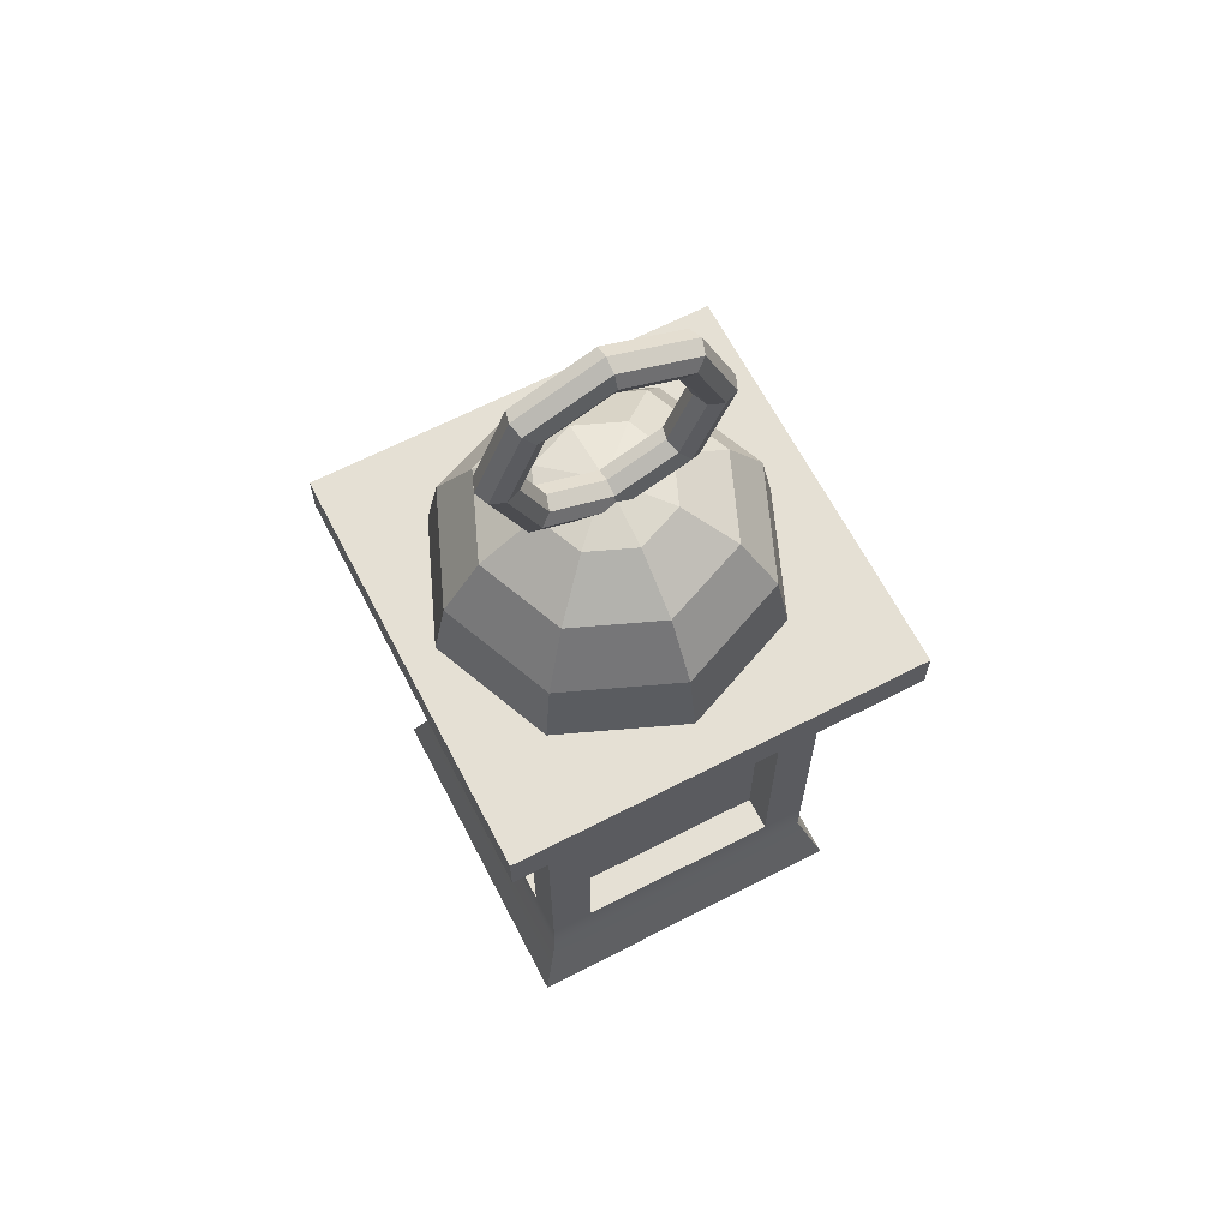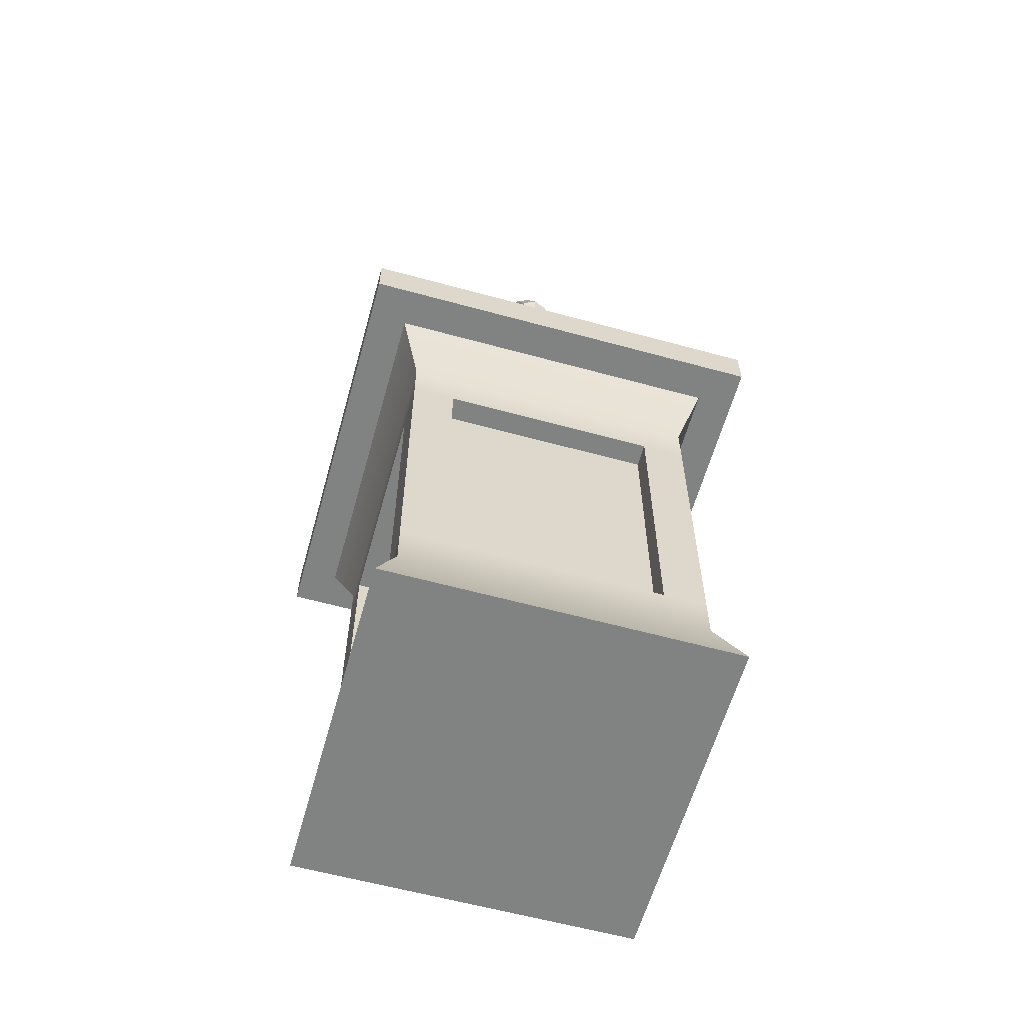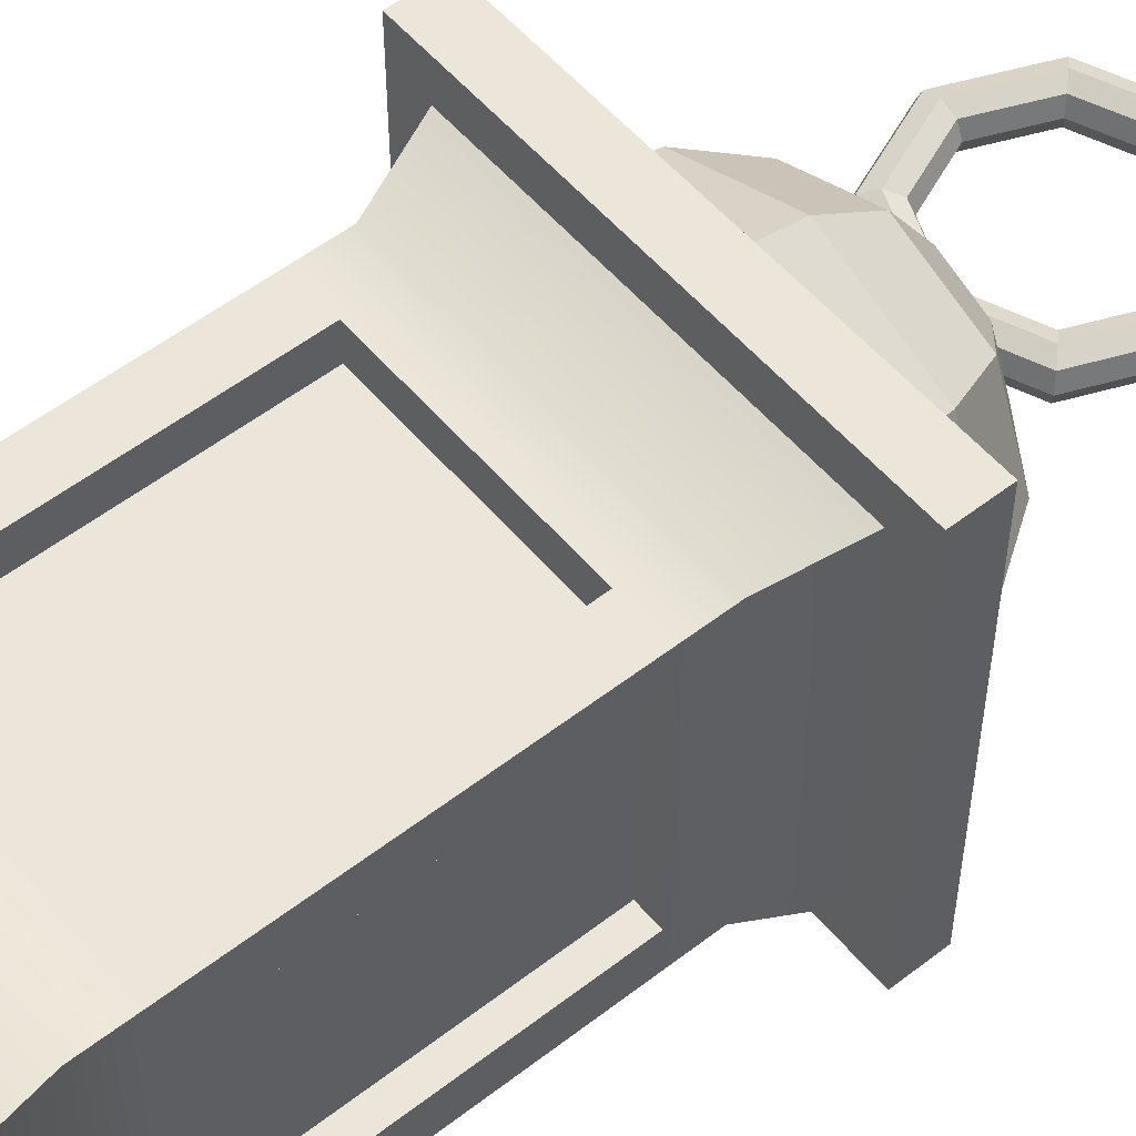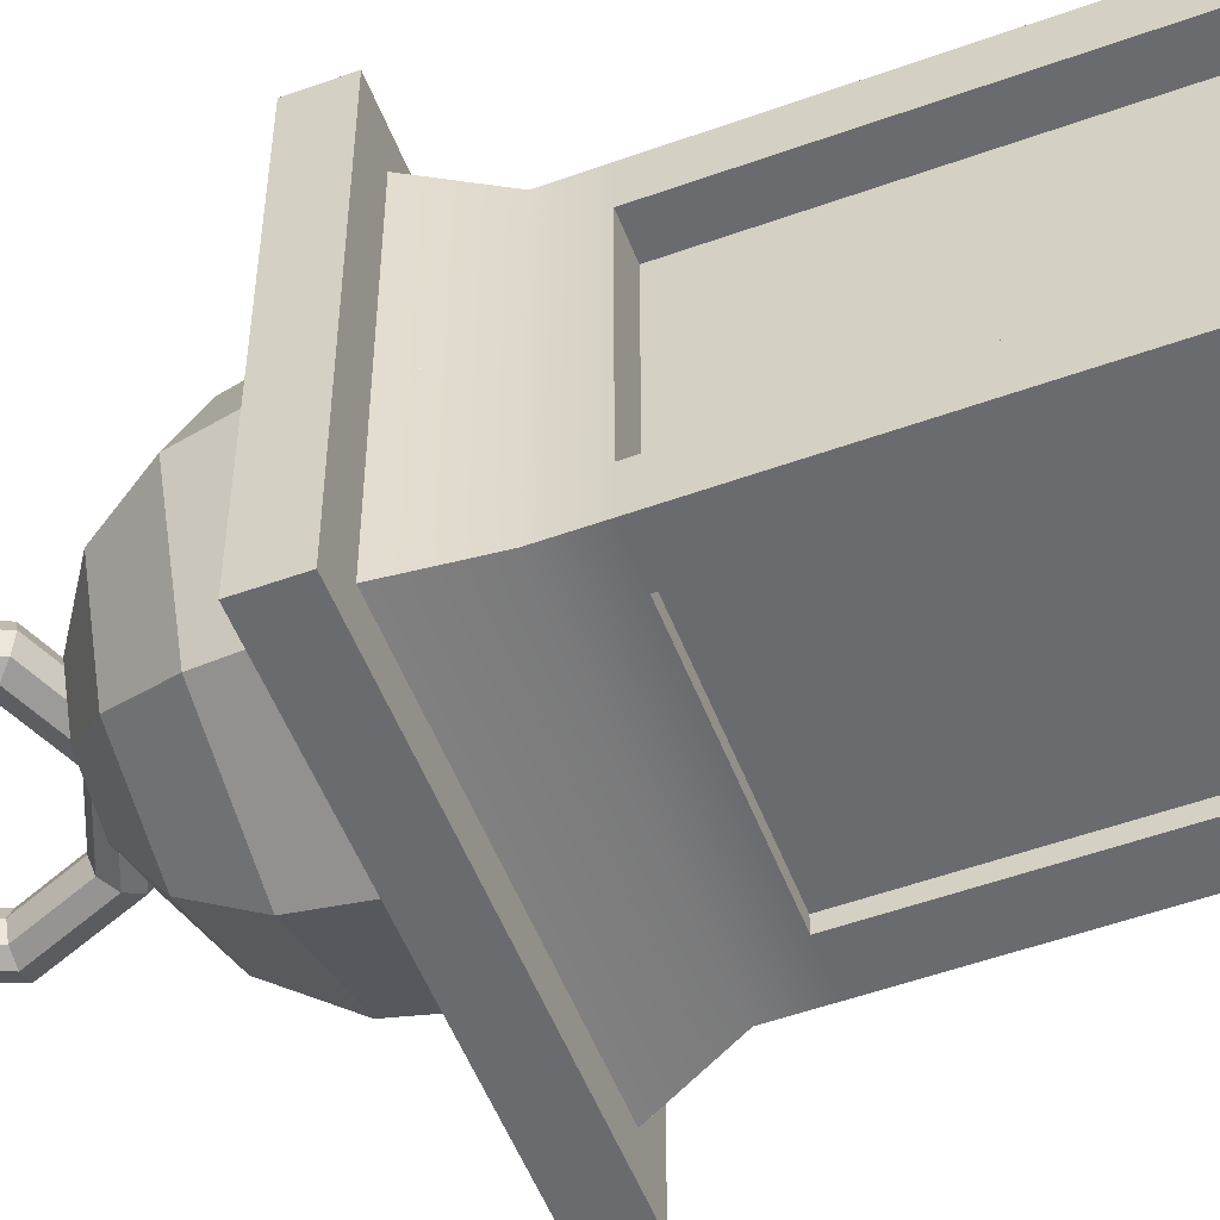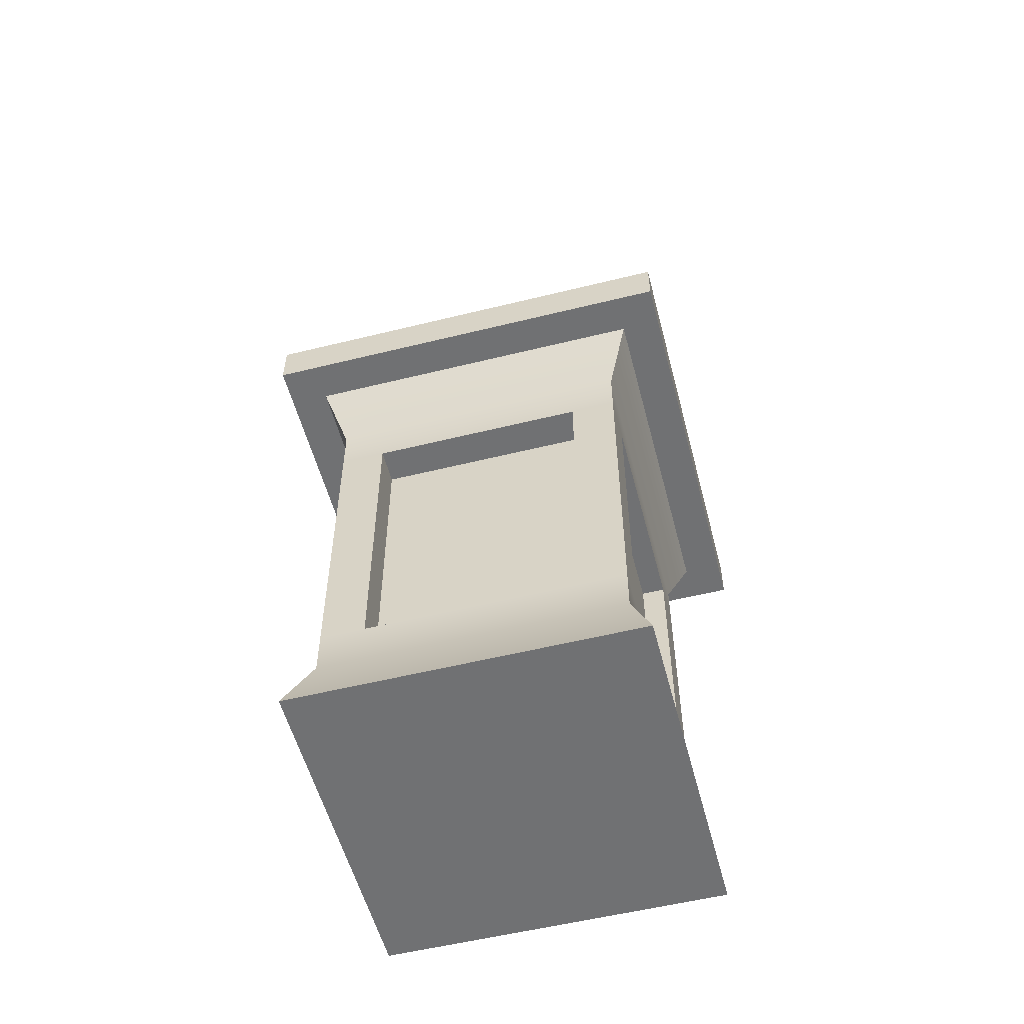
<metadata>
{"format":"obj","ext":"obj","renderer":"f3d","projection":"perspective","resolution":1024,"background":"white","views":[{"elev":65.2,"azim":-27.4,"up":"+Y"},{"elev":-60.6,"azim":74.4,"up":"+Y"},{"elev":54.3,"azim":50.6,"up":"+Z"},{"elev":-53.4,"azim":-69.0,"up":"+Z"},{"elev":-55.2,"azim":14.6,"up":"+Y"}]}
</metadata>
<code>
g default
v -10.61 76.25 15.83
v -15.45 78.26 15.83
v -20.3 76.25 15.83
v -22.3 71.4 15.83
v -20.3 66.56 15.83
v -15.45 64.55 15.83
v -10.61 66.56 15.83
v -8.603 71.4 15.83
v -10.25 76.6 17.04
v -15.45 78.76 17.04
v -20.65 76.6 17.04
v -22.81 71.4 17.04
v -20.65 66.21 17.04
v -15.45 64.05 17.04
v -10.25 66.21 17.04
v -8.101 71.4 17.04
v -9.399 77.46 17.54
v -15.45 79.97 17.54
v -21.51 77.46 17.54
v -24.02 71.4 17.54
v -21.51 65.35 17.54
v -15.45 62.84 17.54
v -9.399 65.35 17.54
v -6.89 71.4 17.54
v -8.542 78.32 17.04
v -15.45 81.18 17.04
v -22.36 78.32 17.04
v -25.23 71.4 17.04
v -22.36 64.49 17.04
v -15.45 61.63 17.04
v -8.542 64.49 17.04
v -5.68 71.4 17.04
v -8.188 78.67 15.83
v -15.45 81.68 15.83
v -22.72 78.67 15.83
v -25.73 71.4 15.83
v -22.72 64.14 15.83
v -15.45 61.13 15.83
v -8.188 64.14 15.83
v -5.178 71.4 15.83
v -8.542 78.32 14.62
v -15.45 81.18 14.62
v -22.36 78.32 14.62
v -25.23 71.4 14.62
v -22.36 64.49 14.62
v -15.45 61.63 14.62
v -8.542 64.49 14.62
v -5.68 71.4 14.62
v -9.399 77.46 14.11
v -15.45 79.97 14.11
v -21.51 77.46 14.11
v -24.02 71.4 14.11
v -21.51 65.35 14.11
v -15.45 62.84 14.11
v -9.399 65.35 14.11
v -6.89 71.4 14.11
v -10.25 76.6 14.62
v -15.45 78.76 14.62
v -20.65 76.6 14.62
v -22.81 71.4 14.62
v -20.65 66.21 14.62
v -15.45 64.05 14.62
v -10.25 66.21 14.62
v -8.101 71.4 14.62
v -11.33 35.3 11.33
v -15.35 35.3 9.666
v -19.37 35.3 11.33
v -21.04 35.3 15.35
v -19.37 35.3 19.38
v -15.35 35.3 21.04
v -11.33 35.3 19.38
v -9.662 35.3 15.35
v -7.919 38.52 7.923
v -15.35 38.52 4.844
v -22.78 38.52 7.923
v -25.86 38.52 15.35
v -22.78 38.52 22.79
v -15.35 38.52 25.86
v -7.919 38.52 22.79
v -4.84 38.52 15.35
v -5.64 43.34 5.644
v -15.35 43.34 1.622
v -25.06 43.34 5.644
v -29.08 43.34 15.35
v -25.06 43.34 25.06
v -15.35 43.34 29.09
v -5.64 43.34 25.06
v -1.618 43.34 15.35
v -4.84 49.03 4.844
v -15.35 49.03 0.4909
v -25.86 49.03 4.844
v -30.21 49.03 15.35
v -25.86 49.03 25.86
v -15.35 49.03 30.22
v -4.84 49.03 25.86
v -0.4869 49.03 15.35
v -5.64 54.72 5.644
v -15.35 54.72 1.622
v -25.06 54.72 5.644
v -29.08 54.72 15.35
v -25.06 54.72 25.06
v -15.35 54.72 29.09
v -5.64 54.72 25.06
v -1.618 54.72 15.35
v -7.919 59.54 7.923
v -15.35 59.54 4.844
v -22.78 59.54 7.923
v -25.86 59.54 15.35
v -22.78 59.54 22.79
v -15.35 59.54 25.86
v -7.919 59.54 22.79
v -4.84 59.54 15.35
v -11.33 62.76 11.33
v -15.35 62.76 9.666
v -19.37 62.76 11.33
v -21.04 62.76 15.35
v -19.37 62.76 19.38
v -15.35 62.76 21.04
v -11.33 62.76 19.38
v -9.662 62.76 15.35
v -15.35 34.16 15.35
v -15.35 63.89 15.35
v -29.65 -0.3154 30.65
v 0 -0.3154 30.65
v -29.65 45.13 30.65
v 0 45.13 30.65
v -29.65 45.13 1
v 0 45.13 1
v -29.65 -0.3154 1
v 0 -0.3154 1
v -29.65 49.03 30.65
v 0 49.03 30.65
v 0 49.03 1
v -29.65 49.03 1
v -32.95 45.13 33.95
v 3.3 45.13 33.95
v 3.3 49.03 33.95
v -32.95 49.03 33.95
v 3.3 45.13 -2.3
v 3.3 49.03 -2.3
v -32.95 45.13 -2.3
v -32.95 49.03 -2.3
v -27.73 5.414 28.73
v -1.92 5.414 28.73
v -1.92 39.4 28.73
v -27.73 39.4 28.73
v -27.73 39.4 2.92
v -1.92 39.4 2.92
v -1.92 5.414 2.92
v -27.73 5.414 2.92
v -27.73 9.263 28.73
v -1.92 9.263 28.73
v -1.92 35.55 28.73
v -27.73 35.55 28.73
v -27.73 35.55 2.92
v -1.92 35.55 2.92
v -1.92 9.263 2.92
v -27.73 9.263 2.92
v -27.73 14.06 28.73
v -1.92 14.06 28.73
v -1.92 30.75 28.73
v -27.73 30.75 28.73
v -27.73 30.75 2.92
v -1.92 30.75 2.92
v -1.92 14.06 2.92
v -27.73 14.06 2.92
v -5.723 30.75 28.73
v -5.723 35.55 28.73
v -5.723 39.4 28.73
v -4.368 45.13 30.65
v -2.041 45.13 33.95
v -2.041 49.03 33.95
v -4.368 49.03 30.65
v -4.368 49.03 1
v -2.041 49.03 -2.3
v -2.041 45.13 -2.3
v -4.368 45.13 1
v -5.723 39.4 2.92
v -5.723 35.55 2.92
v -5.723 30.75 2.92
v -5.723 14.06 2.92
v -5.723 9.263 2.92
v -5.723 5.414 2.92
v -4.368 -0.3154 1
v -4.368 -0.3154 30.65
v -5.723 5.414 28.73
v -5.723 9.263 28.73
v -5.723 14.06 28.73
v -23.93 30.75 28.73
v -23.93 35.55 28.73
v -23.93 39.4 28.73
v -25.29 45.13 30.65
v -27.61 45.13 33.95
v -27.61 49.03 33.95
v -25.29 49.03 30.65
v -25.29 49.03 1
v -27.61 49.03 -2.3
v -27.61 45.13 -2.3
v -25.29 45.13 1
v -23.93 39.4 2.92
v -23.93 35.55 2.92
v -23.93 30.75 2.92
v -23.93 14.06 2.92
v -23.93 9.263 2.92
v -23.93 5.414 2.92
v -25.29 -0.3154 1
v -25.29 -0.3154 30.65
v -23.93 5.414 28.73
v -23.93 9.263 28.73
v -23.93 14.06 28.73
v -1.92 30.75 6.583
v -1.92 35.55 6.583
v -1.92 39.4 6.583
v 0 45.13 5.208
v 3.3 45.13 2.844
v 3.3 49.03 2.844
v 0 49.03 5.208
v -4.368 49.03 5.208
v -25.29 49.03 5.208
v -29.65 49.03 5.208
v -32.95 49.03 2.844
v -32.95 45.13 2.844
v -29.65 45.13 5.208
v -27.73 39.4 6.583
v -27.73 35.55 6.583
v -27.73 30.75 6.583
v -27.73 14.06 6.583
v -27.73 9.263 6.583
v -27.73 5.414 6.583
v -29.65 -0.3154 5.208
v -25.29 -0.3154 5.208
v -4.368 -0.3154 5.208
v 0 -0.3154 5.208
v -1.92 5.414 6.583
v -1.92 9.263 6.583
v -1.92 14.06 6.583
v -1.92 30.75 25.07
v -1.92 35.55 25.07
v -1.92 39.4 25.07
v 0 45.13 26.45
v 3.3 45.13 28.81
v 3.3 49.03 28.81
v 0 49.03 26.45
v -4.368 49.03 26.45
v -25.29 49.03 26.45
v -29.65 49.03 26.45
v -32.95 49.03 28.81
v -32.95 45.13 28.81
v -29.65 45.13 26.45
v -27.73 39.4 25.07
v -27.73 35.55 25.07
v -27.73 30.75 25.07
v -27.73 14.06 25.07
v -27.73 9.263 25.07
v -27.73 5.414 25.07
v -29.65 -0.3154 26.45
v -25.29 -0.3154 26.45
v -4.368 -0.3154 26.45
v 0 -0.3154 26.45
v -1.92 5.414 25.07
v -1.92 9.263 25.07
v -1.92 14.06 25.07
v -23.93 35.55 24.93
v -5.723 35.55 24.93
v -23.93 30.75 24.93
v -5.723 30.75 24.93
v -23.93 14.06 24.93
v -5.723 14.06 24.93
v -23.93 9.263 24.93
v -5.723 9.263 24.93
v -23.93 30.75 6.72
v -5.723 30.75 6.72
v -23.93 35.55 6.72
v -5.723 35.55 6.72
v -23.93 14.06 6.72
v -5.723 14.06 6.72
v -23.93 9.263 6.72
v -5.723 9.263 6.72
v -5.72 35.55 25.07
v -5.72 35.55 6.583
v -5.72 30.75 25.07
v -5.72 30.75 6.583
v -5.72 9.263 25.07
v -5.72 14.06 25.07
v -5.72 9.263 6.583
v -5.72 14.06 6.583
v -23.93 30.75 25.07
v -23.93 30.75 6.583
v -23.93 35.55 25.07
v -23.93 35.55 6.583
v -23.93 14.06 25.07
v -23.93 14.06 6.583
v -23.93 9.263 25.07
v -23.93 9.263 6.583
g pTorus2
f 2 1 9 10
f 3 2 10 11
f 4 3 11 12
f 5 4 12 13
f 6 5 13 14
f 7 6 14 15
f 8 7 15 16
f 1 8 16 9
f 10 9 17 18
f 11 10 18 19
f 12 11 19 20
f 13 12 20 21
f 14 13 21 22
f 15 14 22 23
f 16 15 23 24
f 9 16 24 17
f 18 17 25 26
f 19 18 26 27
f 20 19 27 28
f 21 20 28 29
f 22 21 29 30
f 23 22 30 31
f 24 23 31 32
f 17 24 32 25
f 26 25 33 34
f 27 26 34 35
f 28 27 35 36
f 29 28 36 37
f 30 29 37 38
f 31 30 38 39
f 32 31 39 40
f 25 32 40 33
f 34 33 41 42
f 35 34 42 43
f 36 35 43 44
f 37 36 44 45
f 38 37 45 46
f 39 38 46 47
f 40 39 47 48
f 33 40 48 41
f 42 41 49 50
f 43 42 50 51
f 44 43 51 52
f 45 44 52 53
f 46 45 53 54
f 47 46 54 55
f 48 47 55 56
f 41 48 56 49
f 50 49 57 58
f 51 50 58 59
f 52 51 59 60
f 53 52 60 61
f 54 53 61 62
f 55 54 62 63
f 56 55 63 64
f 49 56 64 57
f 58 57 1 2
f 59 58 2 3
f 60 59 3 4
f 61 60 4 5
f 62 61 5 6
f 63 62 6 7
f 64 63 7 8
f 57 64 8 1
f 65 66 74 73
f 66 67 75 74
f 67 68 76 75
f 68 69 77 76
f 69 70 78 77
f 70 71 79 78
f 71 72 80 79
f 72 65 73 80
f 73 74 82 81
f 74 75 83 82
f 75 76 84 83
f 76 77 85 84
f 77 78 86 85
f 78 79 87 86
f 79 80 88 87
f 80 73 81 88
f 81 82 90 89
f 82 83 91 90
f 83 84 92 91
f 84 85 93 92
f 85 86 94 93
f 86 87 95 94
f 87 88 96 95
f 88 81 89 96
f 89 90 98 97
f 90 91 99 98
f 91 92 100 99
f 92 93 101 100
f 93 94 102 101
f 94 95 103 102
f 95 96 104 103
f 96 89 97 104
f 97 98 106 105
f 98 99 107 106
f 99 100 108 107
f 100 101 109 108
f 101 102 110 109
f 102 103 111 110
f 103 104 112 111
f 104 97 105 112
f 105 106 114 113
f 106 107 115 114
f 107 108 116 115
f 108 109 117 116
f 109 110 118 117
f 110 111 119 118
f 111 112 120 119
f 112 105 113 120
f 66 65 121
f 67 66 121
f 68 67 121
f 69 68 121
f 70 69 121
f 71 70 121
f 72 71 121
f 65 72 121
f 113 114 122
f 114 115 122
f 115 116 122
f 116 117 122
f 117 118 122
f 118 119 122
f 119 120 122
f 120 113 122
f 159 210 189 162
f 131 195 245 246
f 163 202 203 166
f 256 257 207 123
f 160 262 237 161
f 253 159 162 252
f 135 193 194 138
f 136 241 242 137
f 198 141 142 197
f 248 135 138 247
f 125 192 193 135
f 195 131 138 194
f 126 240 241 136
f 243 132 137 242
f 199 127 141 198
f 134 196 197 142
f 249 125 135 248
f 131 246 247 138
f 123 207 208 143
f 192 125 146 191
f 127 199 200 147
f 206 129 150 205
f 124 259 260 144
f 240 126 145 239
f 256 123 143 255
f 125 249 250 146
f 143 208 209 151
f 191 146 154 190
f 147 200 201 155
f 205 150 158 204
f 144 260 261 152
f 239 145 153 238
f 255 143 151 254
f 146 250 251 154
f 151 209 210 159
f 190 154 162 189
f 155 201 202 163
f 204 158 166 203
f 152 261 262 160
f 238 153 161 237
f 254 151 159 253
f 154 251 252 162
f 153 168 167 161
f 145 169 168 153
f 126 170 169 145
f 171 170 126 136
f 172 171 136 137
f 132 173 172 137
f 244 173 132 243
f 175 174 133 140
f 139 176 175 140
f 128 177 176 139
f 178 177 128 148
f 179 178 148 156
f 180 179 156 164
f 181 180 164 165
f 157 182 181 165
f 149 183 182 157
f 130 184 183 149
f 185 258 259 124
f 186 185 124 144
f 187 186 144 152
f 188 187 152 160
f 167 188 160 161
f 264 263 265 266
f 169 191 190 168
f 170 192 191 169
f 171 193 192 170
f 172 194 193 171
f 173 195 194 172
f 244 245 195 173
f 175 197 196 174
f 176 198 197 175
f 177 199 198 176
f 178 200 199 177
f 179 201 200 178
f 272 271 273 274
f 276 275 271 272
f 278 277 275 276
f 183 205 204 182
f 184 206 205 183
f 185 207 257 258
f 186 208 207 185
f 187 209 208 186
f 268 267 269 270
f 266 265 267 268
f 156 212 211 164
f 148 213 212 156
f 128 214 213 148
f 215 214 128 139
f 216 215 139 140
f 133 217 216 140
f 174 218 217 133
f 174 196 219 218
f 220 219 196 134
f 221 220 134 142
f 141 222 221 142
f 127 223 222 141
f 224 223 127 147
f 225 224 147 155
f 226 225 155 163
f 166 227 226 163
f 158 228 227 166
f 150 229 228 158
f 129 230 229 150
f 129 206 231 230
f 232 231 206 184
f 233 232 184 130
f 234 233 130 149
f 235 234 149 157
f 236 235 157 165
f 211 236 165 164
f 280 279 281 282
f 213 239 238 212
f 214 240 239 213
f 215 241 240 214
f 216 242 241 215
f 217 243 242 216
f 218 244 243 217
f 219 245 244 218
f 220 246 245 219
f 221 247 246 220
f 222 248 247 221
f 223 249 248 222
f 224 250 249 223
f 225 251 250 224
f 288 287 289 290
f 291 287 288 292
f 293 291 292 294
f 255 254 228 229
f 256 255 229 230
f 257 256 230 231
f 258 257 231 232
f 259 258 232 233
f 260 259 233 234
f 261 260 234 235
f 284 283 285 286
f 282 281 284 286
f 168 190 263 264
f 190 189 265 263
f 167 168 264 266
f 210 209 269 267
f 209 187 270 269
f 187 188 268 270
f 189 210 267 265
f 188 167 266 268
f 202 201 273 271
f 201 179 274 273
f 179 180 272 274
f 203 202 271 275
f 180 181 276 272
f 182 204 277 278
f 204 203 275 277
f 181 182 278 276
f 212 238 279 280
f 238 237 281 279
f 211 212 280 282
f 262 261 283 284
f 261 235 285 283
f 235 236 286 285
f 237 262 284 281
f 236 211 282 286
f 252 251 289 287
f 251 225 290 289
f 225 226 288 290
f 253 252 287 291
f 226 227 292 288
f 254 253 291 293
f 227 228 294 292
f 228 254 293 294
g default
v -24.75 7.235 25.72
v -3.949 7.235 25.72
v -24.75 38.98 25.72
v -3.949 38.98 25.72
v -24.75 38.98 4.195
v -3.949 38.98 4.195
v -24.75 7.235 4.195
v -3.949 7.235 4.195
g pCube1
f 295 296 298 297
f 297 298 300 299
f 299 300 302 301
f 301 302 296 295
f 296 302 300 298
f 301 295 297 299

</code>
